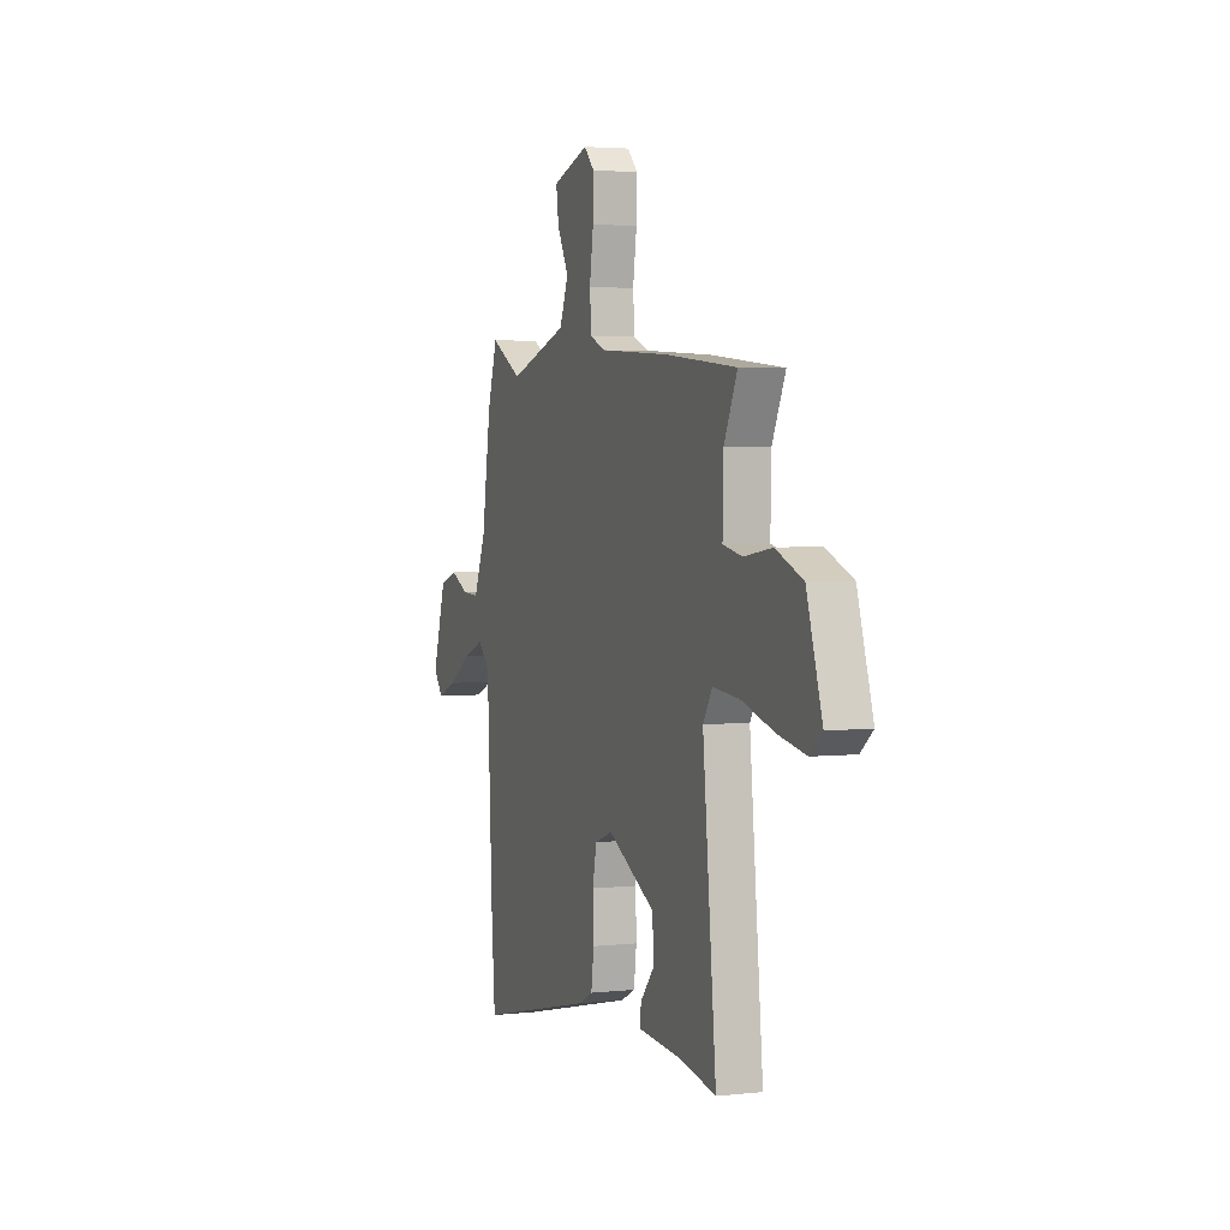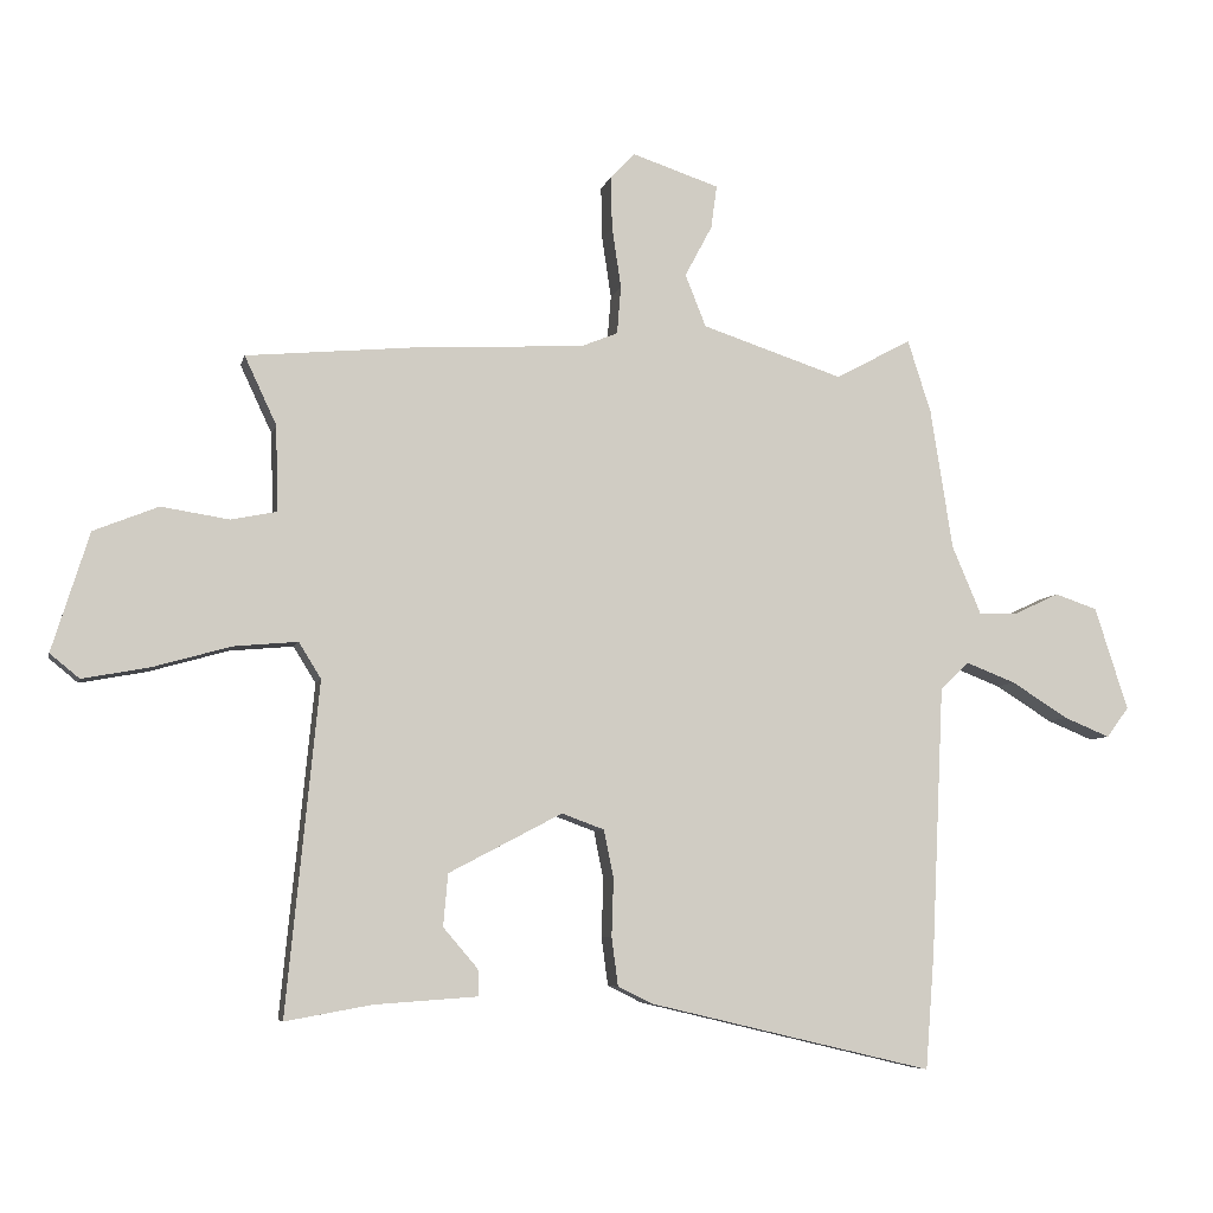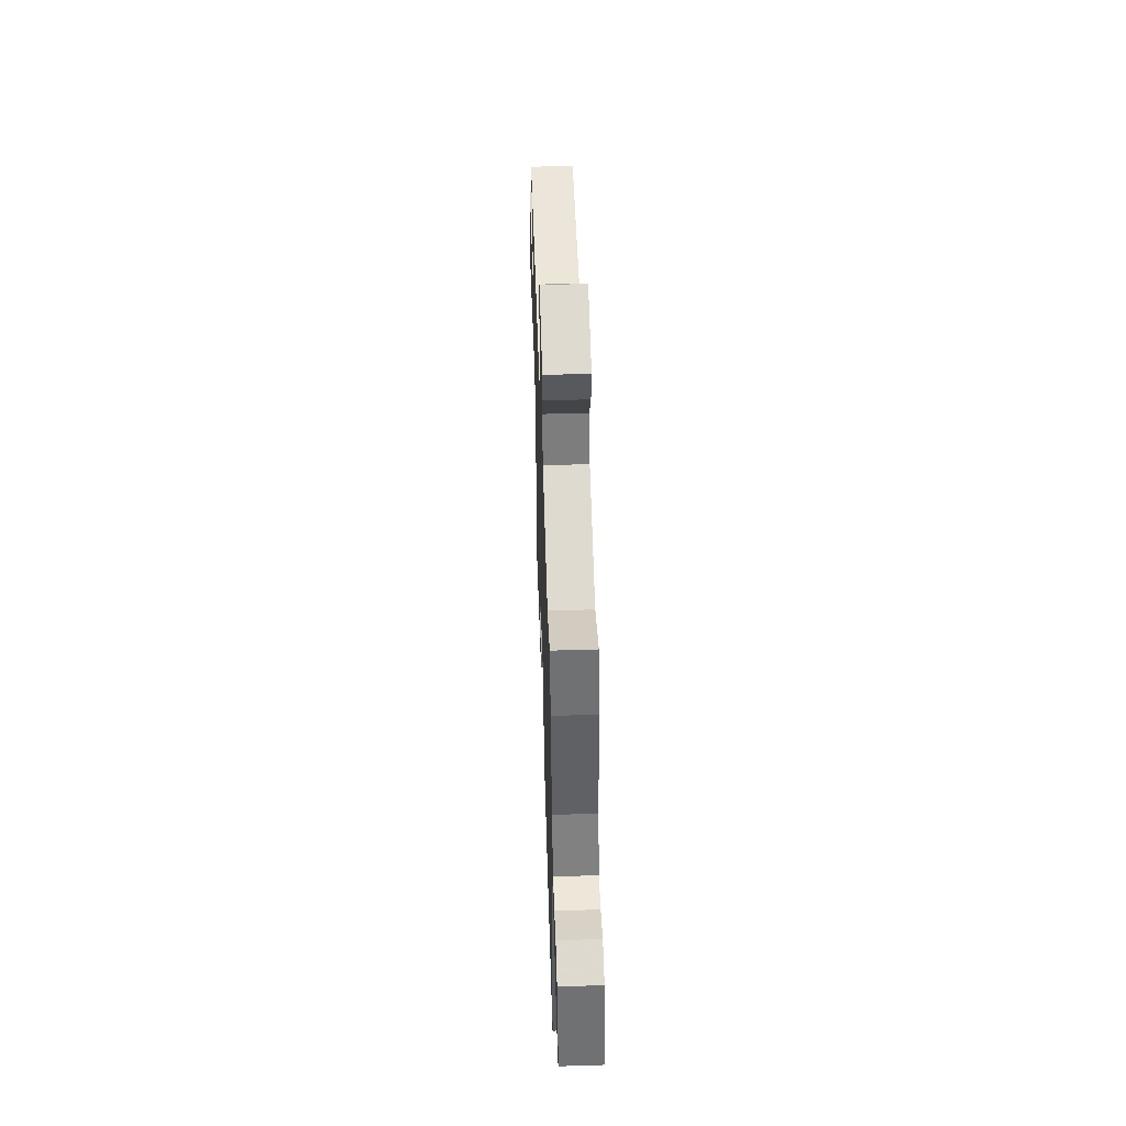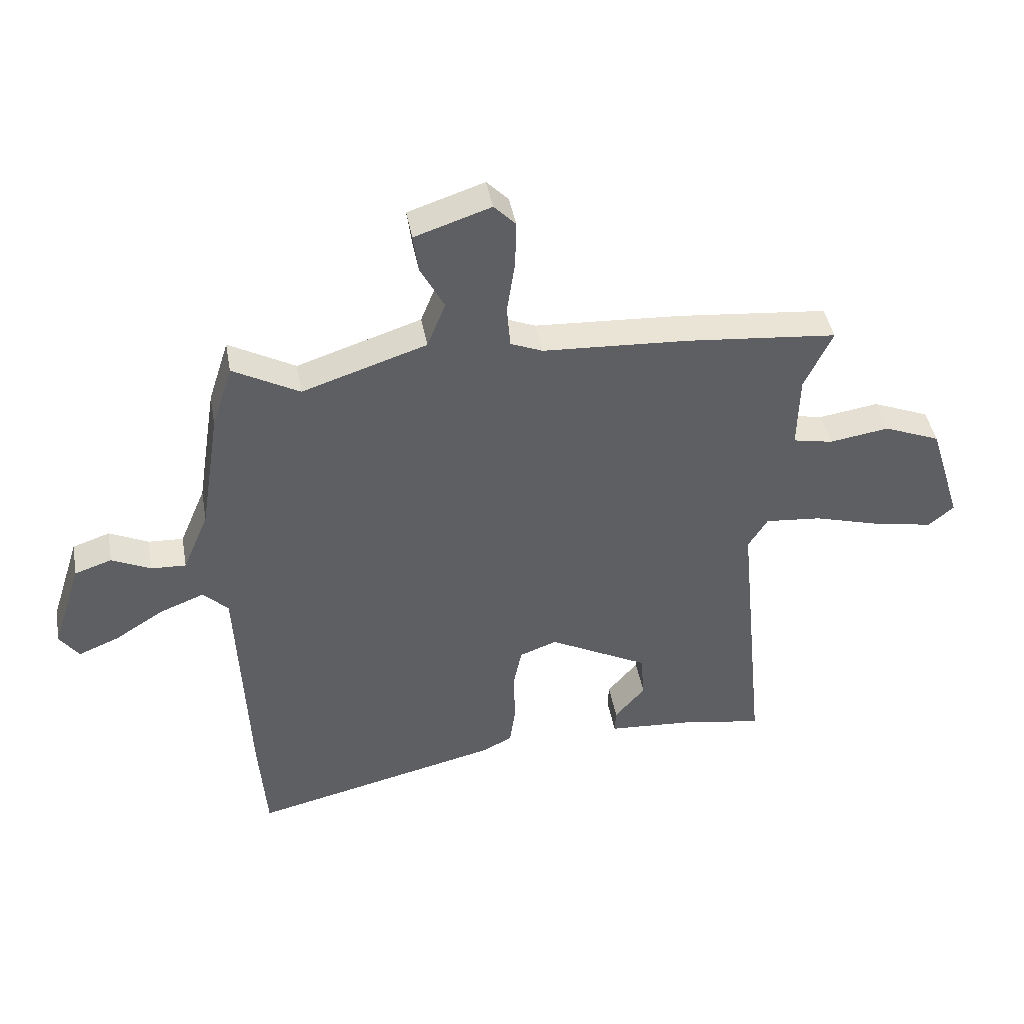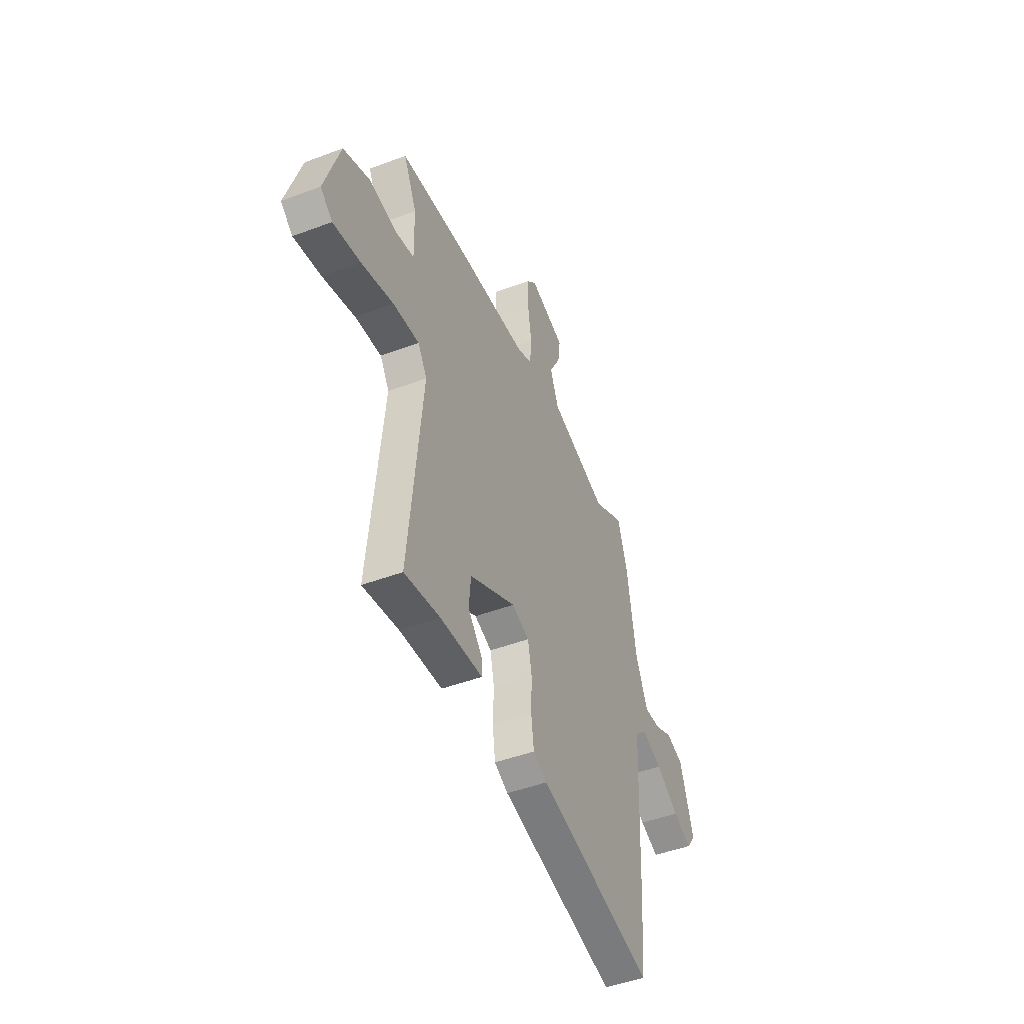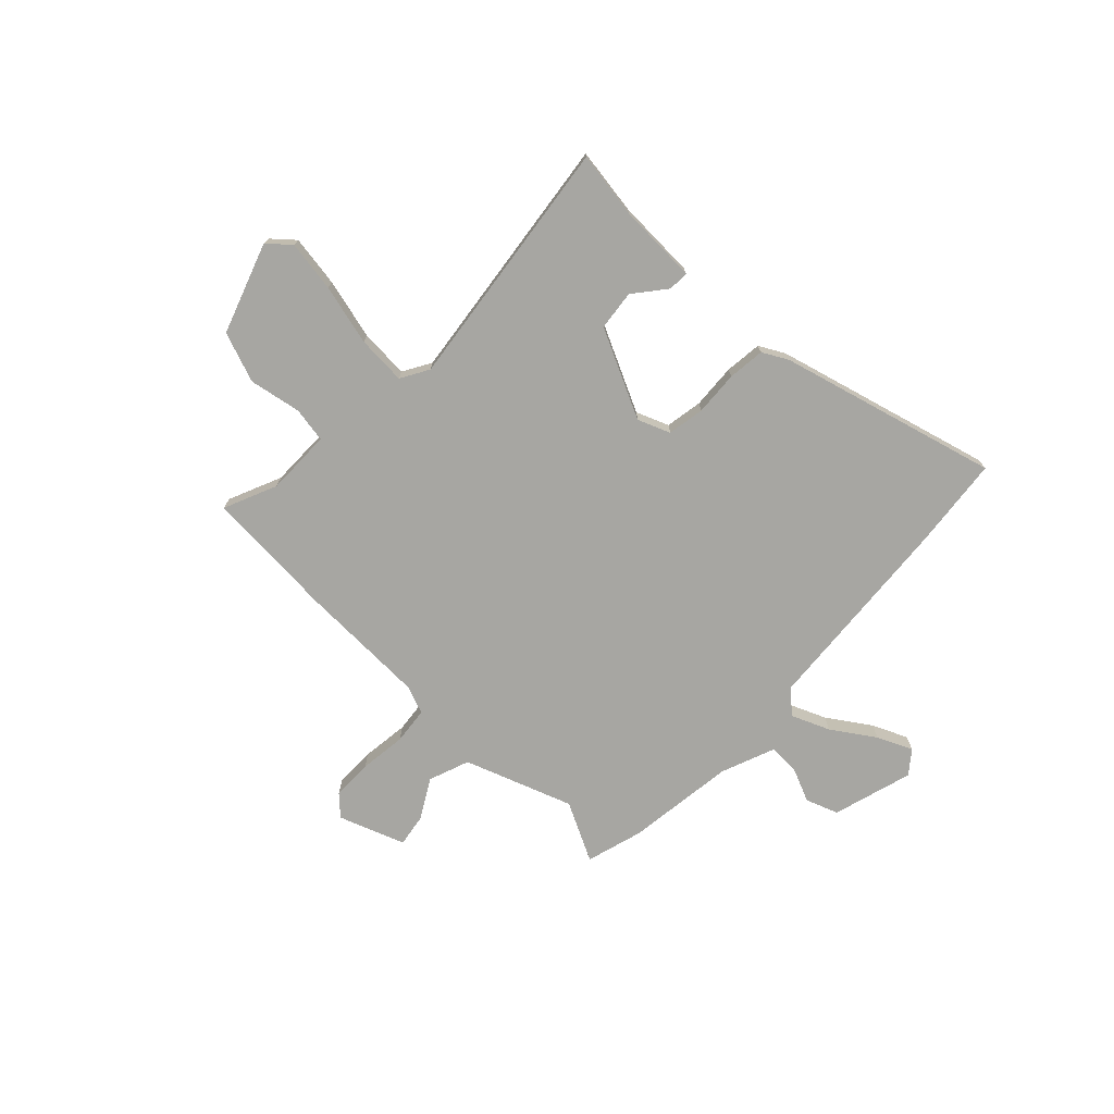
<metadata>
{"format":"obj","ext":"obj","renderer":"f3d","projection":"perspective","resolution":1024,"background":"white","views":[{"elev":3.5,"azim":69.8,"up":"+Z"},{"elev":-6.7,"azim":167.2,"up":"+Z"},{"elev":52.8,"azim":-91.9,"up":"+Z"},{"elev":43.0,"azim":-10.1,"up":"+Z"},{"elev":-46.8,"azim":113.2,"up":"+Z"},{"elev":-74.0,"azim":137.9,"up":"+Y"}]}
</metadata>
<code>
v 0.5 0.07 -0.499
v 0.367 0.07 -0.475
v 0.208 0.07 -0.464
v 0.21 0.07 -0.423
v 0.263 0.07 -0.361
v 0.256 0.07 -0.281
v 0.082 0.07 -0.19
v 0.017 0.07 -0.214
v 0.002 0.07 -0.287
v 0.005 0.07 -0.376
v -0.005 0.07 -0.45
v -0.057 0.07 -0.476
v -0.494 0.07 -0.579
v -0.508 0.07 -0.397
v -0.527 0.07 0.01
v -0.571 0.07 0.053
v -0.648 0.07 0.023
v -0.734 0.07 -0.031
v -0.805 0.07 -0.06
v -0.839 0.07 -0.014
v -0.788 0.07 0.144
v -0.723 0.07 0.166
v -0.655 0.07 0.134
v -0.594 0.07 0.131
v -0.549 0.07 0.237
v -0.515 0.07 0.453
v -0.479 0.07 0.565
v -0.363 0.07 0.502
v -0.146 0.07 0.573
v -0.114 0.07 0.653
v -0.156 0.07 0.732
v -0.165 0.07 0.798
v -0.032 0.07 0.842
v 0.006 0.07 0.803
v 0.004 0.07 0.722
v -0.01 0.07 0.629
v -0.004 0.07 0.555
v 0.052 0.07 0.532
v 0.307 0.07 0.518
v 0.571 0.07 0.493
v 0.522 0.07 0.388
v 0.519 0.07 0.257
v 0.589 0.07 0.243
v 0.693 0.07 0.259
v 0.792 0.07 0.219
v 0.849 0.07 0.037
v 0.804 0.07 0
v 0.702 0.07 0.019
v 0.582 0.07 0.053
v 0.484 0.07 0.062
v 0.45 0.07 0.007
v 0.5 0 -0.499
v 0.367 0 -0.475
v 0.208 0 -0.464
v 0.21 0 -0.423
v 0.263 0 -0.361
v 0.256 0 -0.281
v 0.082 0 -0.19
v 0.017 0 -0.214
v 0.002 0 -0.287
v 0.005 0 -0.376
v -0.005 0 -0.45
v -0.057 0 -0.476
v -0.494 0 -0.579
v -0.508 0 -0.397
v -0.527 0 0.01
v -0.571 0 0.053
v -0.648 0 0.023
v -0.734 0 -0.031
v -0.805 0 -0.06
v -0.839 0 -0.014
v -0.788 0 0.144
v -0.723 0 0.166
v -0.655 0 0.134
v -0.594 0 0.131
v -0.549 0 0.237
v -0.515 0 0.453
v -0.479 0 0.565
v -0.363 0 0.502
v -0.146 0 0.573
v -0.114 0 0.653
v -0.156 0 0.732
v -0.165 0 0.798
v -0.032 0 0.842
v 0.006 0 0.803
v 0.004 0 0.722
v -0.01 0 0.629
v -0.004 0 0.555
v 0.052 0 0.532
v 0.307 0 0.518
v 0.571 0 0.493
v 0.522 0 0.388
v 0.519 0 0.257
v 0.589 0 0.243
v 0.693 0 0.259
v 0.792 0 0.219
v 0.849 0 0.037
v 0.804 0 0
v 0.702 0 0.019
v 0.582 0 0.053
v 0.484 0 0.062
v 0.45 0 0.007
f 47 48 49
f 46 47 49
f 45 46 49
f 44 45 49
f 43 44 49
f 42 43 49 50
f 41 42 50 51
f 38 39 40 41
f 34 35 36
f 33 34 36
f 32 33 36
f 31 32 36
f 30 31 36
f 29 30 36 37
f 28 29 37 38
f 25 26 27 28
f 38 41 51
f 28 38 51
f 25 28 51
f 24 25 51
f 21 22 23
f 20 21 23
f 19 20 23
f 18 19 23
f 17 18 23
f 13 14 15
f 12 13 15
f 11 12 15
f 10 11 15
f 9 10 15
f 8 9 15 16
f 7 8 16
f 2 3 4 5
f 2 5 6
f 1 2 6
f 51 1 6
f 16 17 23 24
f 7 16 24 51
f 6 7 51
f 100 99 98
f 100 98 97
f 100 97 96
f 100 96 95
f 100 95 94
f 101 100 94 93
f 102 101 93 92
f 92 91 90 89
f 87 86 85
f 87 85 84
f 87 84 83
f 87 83 82
f 87 82 81
f 88 87 81 80
f 89 88 80 79
f 79 78 77 76
f 102 92 89
f 102 89 79
f 102 79 76
f 102 76 75
f 74 73 72
f 74 72 71
f 74 71 70
f 74 70 69
f 74 69 68
f 66 65 64
f 66 64 63
f 66 63 62
f 66 62 61
f 66 61 60
f 67 66 60 59
f 67 59 58
f 56 55 54 53
f 57 56 53
f 57 53 52
f 57 52 102
f 75 74 68 67
f 102 75 67 58
f 102 58 57
f 1 52 53 2
f 2 53 54 3
f 3 54 55 4
f 4 55 56 5
f 5 56 57 6
f 6 57 58 7
f 7 58 59 8
f 8 59 60 9
f 9 60 61 10
f 10 61 62 11
f 11 62 63 12
f 12 63 64 13
f 13 64 65 14
f 14 65 66 15
f 15 66 67 16
f 16 67 68 17
f 17 68 69 18
f 18 69 70 19
f 19 70 71 20
f 20 71 72 21
f 21 72 73 22
f 22 73 74 23
f 23 74 75 24
f 24 75 76 25
f 25 76 77 26
f 26 77 78 27
f 27 78 79 28
f 28 79 80 29
f 29 80 81 30
f 30 81 82 31
f 31 82 83 32
f 32 83 84 33
f 33 84 85 34
f 34 85 86 35
f 35 86 87 36
f 36 87 88 37
f 37 88 89 38
f 38 89 90 39
f 39 90 91 40
f 40 91 92 41
f 41 92 93 42
f 42 93 94 43
f 43 94 95 44
f 44 95 96 45
f 45 96 97 46
f 46 97 98 47
f 47 98 99 48
f 48 99 100 49
f 49 100 101 50
f 50 101 102 51
f 51 102 52 1

</code>
